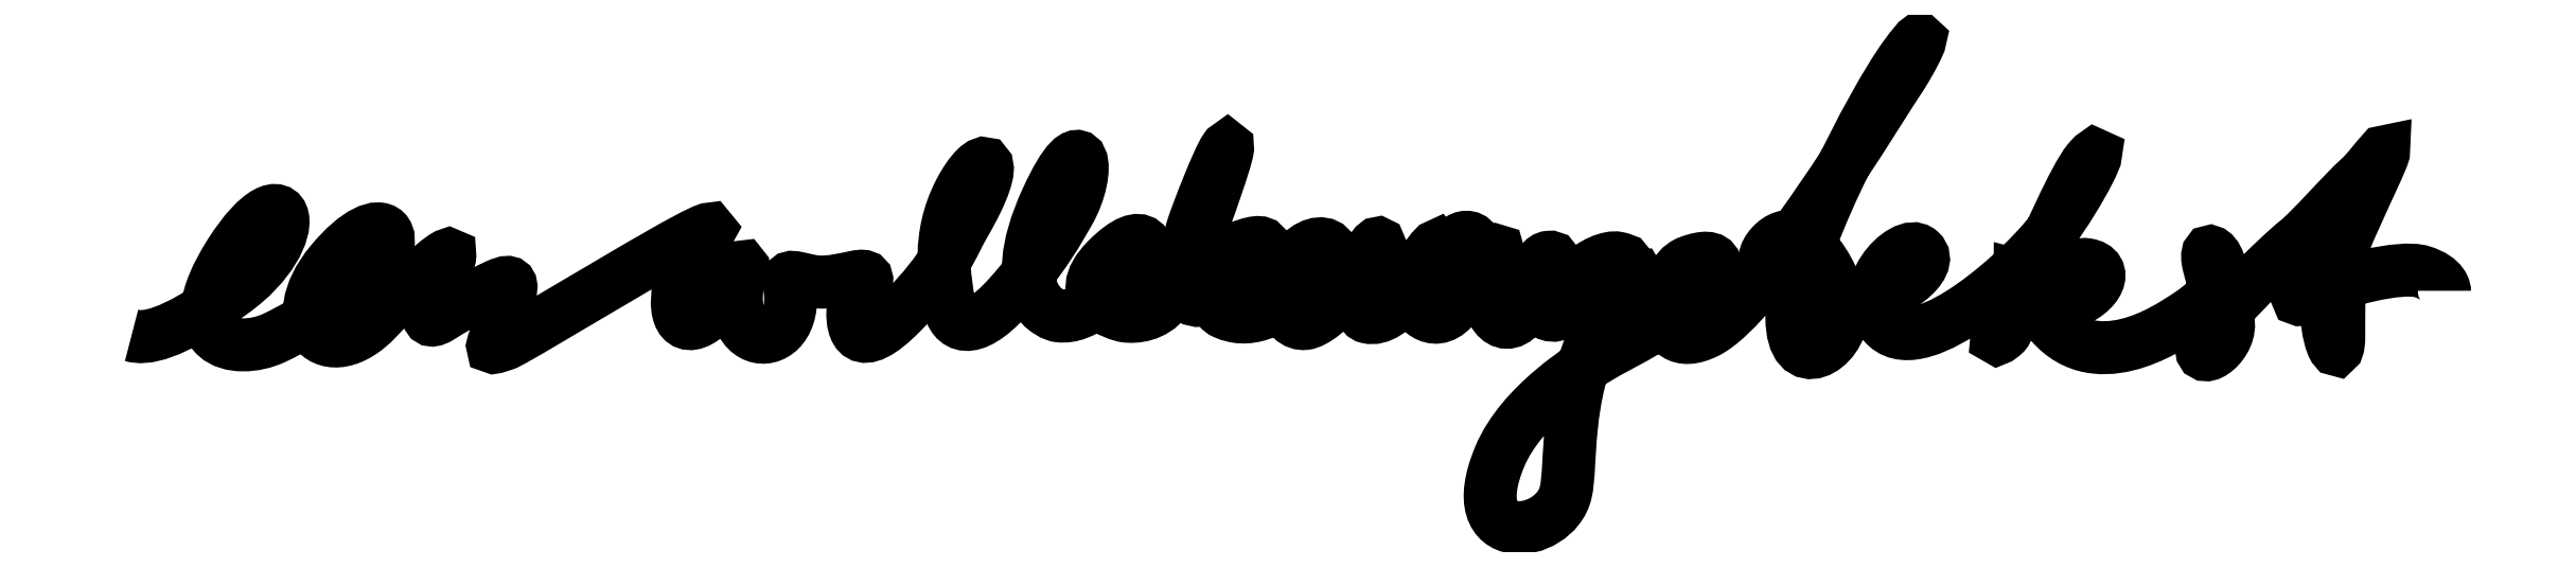
<metadata>
{"format":"dxf","ext":"dxf","renderer":"ezdxf+matplotlib","layout":"modelspace","background":"white","min_lineweight":24,"dpi":150}
</metadata>
<code>
0
SECTION
2
ENTITIES
0
SPLINE
8
LAAG_1
210
0
220
0
230
1
70
     8
71
     3
72
   305
73
   301
74
     0
42
1e-10
43
1e-10
40
0
40
0
40
0
40
0
40
1
40
1
40
1
40
2
40
2
40
2
40
3
40
3
40
3
40
4
40
4
40
4
40
5
40
5
40
5
40
6
40
6
40
6
40
7
40
7
40
7
40
8
40
8
40
8
40
9
40
9
40
9
40
10
40
10
40
10
40
11
40
11
40
11
40
12
40
12
40
12
40
13
40
13
40
13
40
14
40
14
40
14
40
15
40
15
40
15
40
16
40
16
40
16
40
17
40
17
40
17
40
18
40
18
40
18
40
19
40
19
40
19
40
20
40
20
40
20
40
21
40
21
40
21
40
22
40
22
40
22
40
23
40
23
40
23
40
24
40
24
40
24
40
25
40
25
40
25
40
26
40
26
40
26
40
27
40
27
40
27
40
28
40
28
40
28
40
29
40
29
40
29
40
30
40
30
40
30
40
31
40
31
40
31
40
32
40
32
40
32
40
33
40
33
40
33
40
34
40
34
40
34
40
35
40
35
40
35
40
36
40
36
40
36
40
37
40
37
40
37
40
38
40
38
40
38
40
39
40
39
40
39
40
40
40
40
40
40
40
41
40
41
40
41
40
42
40
42
40
42
40
43
40
43
40
43
40
44
40
44
40
44
40
45
40
45
40
45
40
46
40
46
40
46
40
47
40
47
40
47
40
48
40
48
40
48
40
49
40
49
40
49
40
50
40
50
40
50
40
51
40
51
40
51
40
52
40
52
40
52
40
53
40
53
40
53
40
54
40
54
40
54
40
55
40
55
40
55
40
56
40
56
40
56
40
57
40
57
40
57
40
58
40
58
40
58
40
59
40
59
40
59
40
60
40
60
40
60
40
61
40
61
40
61
40
62
40
62
40
62
40
63
40
63
40
63
40
64
40
64
40
64
40
65
40
65
40
65
40
66
40
66
40
66
40
67
40
67
40
67
40
68
40
68
40
68
40
69
40
69
40
69
40
70
40
70
40
70
40
71
40
71
40
71
40
72
40
72
40
72
40
73
40
73
40
73
40
74
40
74
40
74
40
75
40
75
40
75
40
76
40
76
40
76
40
77
40
77
40
77
40
78
40
78
40
78
40
79
40
79
40
79
40
80
40
80
40
80
40
81
40
81
40
81
40
82
40
82
40
82
40
83
40
83
40
83
40
84
40
84
40
84
40
85
40
85
40
85
40
86
40
86
40
86
40
87
40
87
40
87
40
88
40
88
40
88
40
89
40
89
40
89
40
90
40
90
40
90
40
91
40
91
40
91
40
92
40
92
40
92
40
93
40
93
40
93
40
94
40
94
40
94
40
95
40
95
40
95
40
96
40
96
40
96
40
97
40
97
40
97
40
98
40
98
40
98
40
99
40
99
40
99
40
100
40
100
40
100
40
100
10
65.75
20
-150.5
30
0
10
66.21
20
-150.6
30
0
10
67.05
20
-150.5
30
0
10
69.13
20
-149
30
0
10
71.83
20
-147.1
30
0
10
71.05
20
-144.6
30
0
10
69.09
20
-147.7
30
0
10
67.14
20
-150.8
30
0
10
69.29
20
-151.1
30
0
10
70.56
20
-150.6
30
0
10
71.83
20
-150
30
0
10
73.05
20
-149
30
0
10
73.54
20
-148.6
30
0
10
75.24
20
-147.2
30
0
10
74.29
20
-145.8
30
0
10
72.49
20
-148
30
0
10
70.78
20
-150.1
30
0
10
72.4
20
-151.7
30
0
10
74.06
20
-149.9
30
0
10
74.79
20
-149.1
30
0
10
76.52
20
-147.5
30
0
10
76.51
20
-147.8
30
0
10
76.49
20
-148.1
30
0
10
76.1
20
-148.5
30
0
10
75.93
20
-149
30
0
10
75.75
20
-149.6
30
0
10
75.6
20
-150.2
30
0
10
76.21
20
-149.8
30
0
10
76.86
20
-149.4
30
0
10
77.86
20
-148.9
30
0
10
78.1
20
-148.8
30
0
10
78.71
20
-148.5
30
0
10
78.62
20
-148.8
30
0
10
78.41
20
-149.5
30
0
10
78.2
20
-150.3
30
0
10
78.11
20
-150.4
30
0
10
78.03
20
-150.6
30
0
10
77.89
20
-151
30
0
10
77.92
20
-150.9
30
0
10
78.36
20
-150.8
30
0
10
78.8
20
-150.6
30
0
10
86
20
-146.1
30
0
10
85.23
20
-147
30
0
10
83.46
20
-148.9
30
0
10
84.03
20
-152
30
0
10
86.33
20
-148.4
30
0
10
86.49
20
-148.1
30
0
10
86.36
20
-148.1
30
0
10
86.32
20
-148.2
30
0
10
85.54
20
-151.3
30
0
10
88.49
20
-151.2
30
0
10
87.96
20
-148.7
30
0
10
87.89
20
-148.3
30
0
10
88.47
20
-148.6
30
0
10
88.94
20
-148.7
30
0
10
89.87
20
-148.7
30
0
10
90.73
20
-148.2
30
0
10
90.57
20
-148.7
30
0
10
90.42
20
-149.3
30
0
10
90.13
20
-149.3
30
0
10
90.12
20
-149.7
30
0
10
90.12
20
-150.2
30
0
10
90.25
20
-151.3
30
0
10
91.79
20
-149.7
30
0
10
93.33
20
-148.1
30
0
10
93.49
20
-147.4
30
0
10
93.88
20
-146.7
30
0
10
95.31
20
-144.3
30
0
10
94.5
20
-144.1
30
0
10
93.73
20
-145.6
30
0
10
92.97
20
-147.1
30
0
10
93.21
20
-148.5
30
0
10
93.38
20
-149.5
30
0
10
93.5
20
-150.1
30
0
10
94.1
20
-150.6
30
0
10
95.35
20
-149.2
30
0
10
96.59
20
-147.8
30
0
10
97.14
20
-146.8
30
0
10
97.41
20
-146.3
30
0
10
98.23
20
-144.9
30
0
10
97.95
20
-143.1
30
0
10
96.68
20
-145.9
30
0
10
95.13
20
-149.3
30
0
10
96.95
20
-149.8
30
0
10
97.06
20
-149.8
30
0
10
97.56
20
-149.9
30
0
10
97.91
20
-149.6
30
0
10
98.26
20
-149.5
30
0
10
99.59
20
-148.8
30
0
10
99.76
20
-148.4
30
0
10
99.98
20
-148.1
30
0
10
100.3
20
-147.6
30
0
10
100
20
-146.6
30
0
10
98.71
20
-147.9
30
0
10
97.36
20
-149.3
30
0
10
99.1
20
-149.8
30
0
10
99.33
20
-149.8
30
0
10
99.66
20
-149.9
30
0
10
100.3
20
-149.8
30
0
10
100.7
20
-149.3
30
0
10
101.1
20
-148.8
30
0
10
101.4
20
-148.2
30
0
10
101.7
20
-147.3
30
0
10
101.9
20
-146.9
30
0
10
103.1
20
-143.6
30
0
10
102.7
20
-144.2
30
0
10
102.5
20
-144.6
30
0
10
101.8
20
-146.3
30
0
10
101.6
20
-146.8
30
0
10
101.5
20
-147.1
30
0
10
101.2
20
-148.6
30
0
10
101.5
20
-149.1
30
0
10
101.9
20
-149.8
30
0
10
103.6
20
-148.1
30
0
10
103.7
20
-148
30
0
10
103.9
20
-147.8
30
0
10
104.5
20
-147
30
0
10
103.2
20
-147.5
30
0
10
102
20
-148
30
0
10
102.1
20
-149.5
30
0
10
102.7
20
-149.7
30
0
10
103.4
20
-150
30
0
10
104.2
20
-149.8
30
0
10
105.6
20
-148.7
30
0
10
107.1
20
-147.6
30
0
10
105.9
20
-146.8
30
0
10
105.1
20
-147.9
30
0
10
104.2
20
-149
30
0
10
104.7
20
-150.1
30
0
10
105.4
20
-150.1
30
0
10
106.1
20
-150
30
0
10
107.4
20
-148.3
30
0
10
107.8
20
-147.7
30
0
10
108.1
20
-147.2
30
0
10
107.8
20
-147.2
30
0
10
107.6
20
-147.8
30
0
10
107.2
20
-148.7
30
0
10
107.1
20
-149.8
30
0
10
107.5
20
-149.8
30
0
10
108.4
20
-150
30
0
10
109.2
20
-148.4
30
0
10
109.5
20
-148.1
30
0
10
109.9
20
-147.5
30
0
10
110
20
-147.1
30
0
10
109.4
20
-147.9
30
0
10
109.3
20
-148.1
30
0
10
108.9
20
-148.9
30
0
10
109.1
20
-149.4
30
0
10
109.4
20
-149.8
30
0
10
110.1
20
-150.4
30
0
10
110.8
20
-149
30
0
10
110.9
20
-148.7
30
0
10
111.2
20
-148
30
0
10
111.2
20
-147.5
30
0
10
111.1
20
-146.9
30
0
10
110.1
20
-147.2
30
0
10
110.7
20
-147.7
30
0
10
111.1
20
-148
30
0
10
111.6
20
-147.9
30
0
10
111.7
20
-147.7
30
0
10
112.2
20
-147.3
30
0
10
111.7
20
-148.3
30
0
10
111.6
20
-149
30
0
10
111.6
20
-149.8
30
0
10
112.3
20
-150.6
30
0
10
112.9
20
-149.4
30
0
10
113.6
20
-148.2
30
0
10
114
20
-147.8
30
0
10
113.6
20
-147.8
30
0
10
113.3
20
-147.9
30
0
10
113.1
20
-148.7
30
0
10
113.4
20
-149.4
30
0
10
113.6
20
-150
30
0
10
114.1
20
-149.8
30
0
10
114.8
20
-149.3
30
0
10
114.9
20
-149.1
30
0
10
115.1
20
-149
30
0
10
115.3
20
-148.8
30
0
10
116.1
20
-148
30
0
10
116.6
20
-148
30
0
10
116
20
-147.9
30
0
10
115.4
20
-147.7
30
0
10
113.7
20
-148.9
30
0
10
115
20
-149.4
30
0
10
115.4
20
-149.6
30
0
10
116.2
20
-149.3
30
0
10
116.5
20
-148.9
30
0
10
117.1
20
-148
30
0
10
116
20
-148.7
30
0
10
115.3
20
-150.2
30
0
10
114.1
20
-152.6
30
0
10
114.4
20
-154.8
30
0
10
114.2
20
-155.8
30
0
10
113.8
20
-157.4
30
0
10
110.6
20
-157.7
30
0
10
112
20
-154.5
30
0
10
112.7
20
-152.8
30
0
10
114.8
20
-151.5
30
0
10
115.8
20
-150.9
30
0
10
117.9
20
-149.8
30
0
10
117.7
20
-149.9
30
0
10
118.7
20
-148.9
30
0
10
119.5
20
-148.2
30
0
10
119.4
20
-147.6
30
0
10
118.4
20
-148
30
0
10
117.3
20
-148.4
30
0
10
117.1
20
-151.3
30
0
10
119
20
-150.4
30
0
10
120.8
20
-149.4
30
0
10
125
20
-142.4
30
0
10
125.4
20
-141.9
30
0
10
125.9
20
-141.3
30
0
10
126.7
20
-139.6
30
0
10
125.7
20
-141.1
30
0
10
124.6
20
-142.6
30
0
10
121.8
20
-147.8
30
0
10
121.9
20
-149.9
30
0
10
121.9
20
-151.9
30
0
10
123.5
20
-150.9
30
0
10
123.5
20
-149.8
30
0
10
123.5
20
-148.7
30
0
10
122.2
20
-146.3
30
0
10
121.2
20
-147.4
30
0
10
120.1
20
-148.6
30
0
10
123
20
-149.5
30
0
10
124.1
20
-149.3
30
0
10
125.3
20
-149.2
30
0
10
126.7
20
-148.1
30
0
10
126.2
20
-147.6
30
0
10
125.6
20
-147.1
30
0
10
123.8
20
-149
30
0
10
125.1
20
-150.2
30
0
10
126.3
20
-151.3
30
0
10
129.7
20
-148.2
30
0
10
130.6
20
-146.9
30
0
10
131.6
20
-145.7
30
0
10
132.6
20
-143.7
30
0
10
131.9
20
-144.6
30
0
10
131.4
20
-145.1
30
0
10
130.5
20
-147.3
30
0
10
129.8
20
-148.8
30
0
10
129.4
20
-149.7
30
0
10
129.1
20
-150.3
30
0
10
129
20
-150.4
30
0
10
128.8
20
-150.6
30
0
10
128.6
20
-150.8
30
0
10
129
20
-150.1
30
0
10
129.4
20
-149.4
30
0
10
131.1
20
-148
30
0
10
131.8
20
-148.1
30
0
10
132.6
20
-148.2
30
0
10
132.2
20
-149
30
0
10
131.2
20
-149.4
30
0
10
130.3
20
-149.7
30
0
10
130
20
-149.1
30
0
10
129.9
20
-148.9
30
0
10
129.9
20
-148.7
30
0
10
128.9
20
-147.7
30
0
10
130.4
20
-149.8
30
0
10
132
20
-152
30
0
10
134.6
20
-150.2
30
0
10
135.1
20
-149.9
30
0
10
135.9
20
-149.4
30
0
10
136.1
20
-149
30
0
10
136.3
20
-148.7
30
0
10
136.6
20
-147.9
30
0
10
135.7
20
-147.1
30
0
10
135.9
20
-148.1
30
0
10
136.3
20
-149.5
30
0
10
136.3
20
-148.8
30
0
10
136.6
20
-149.9
30
0
10
136.8
20
-150.7
30
0
10
135.6
20
-151.5
30
0
10
135.7
20
-150.9
30
0
10
135.8
20
-150.2
30
0
10
138.5
20
-147.6
30
0
10
138.9
20
-147.3
30
0
10
139.4
20
-146.9
30
0
10
140.5
20
-145.7
30
0
10
141
20
-145.2
30
0
10
141.6
20
-144.7
30
0
10
142.3
20
-143.4
30
0
10
141.5
20
-145.1
30
0
10
140.7
20
-146.8
30
0
10
140
20
-148.3
30
0
10
139.9
20
-149.4
30
0
10
139.9
20
-150.4
30
0
10
140.3
20
-151.7
30
0
10
140.3
20
-150.4
30
0
10
140.3
20
-149.2
30
0
10
140.5
20
-148.4
30
0
10
139.6
20
-148.6
30
0
10
139.3
20
-148.7
30
0
10
138.4
20
-149.6
30
0
10
139.4
20
-149.1
30
0
10
140.4
20
-148.6
30
0
10
142.4
20
-148.1
30
0
10
143.1
20
-148.3
30
0
10
143.9
20
-148.5
30
0
10
143.9
20
-149
30
0
10
143.9
20
-149
30
0
0
ENDSEC
0
EOF

</code>
